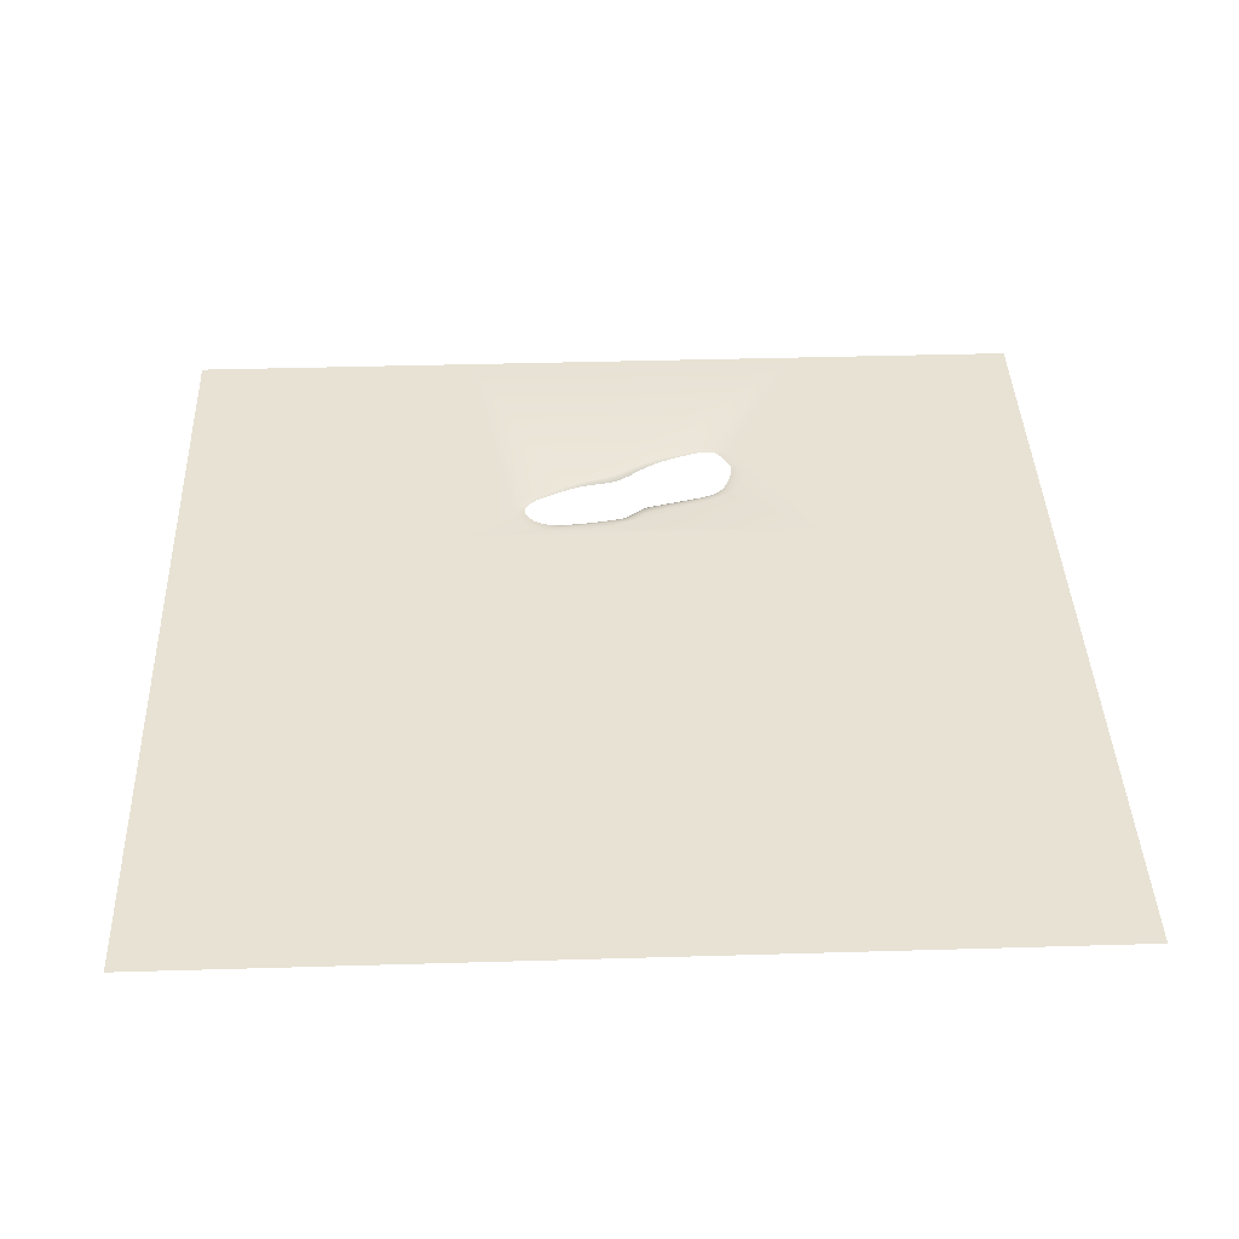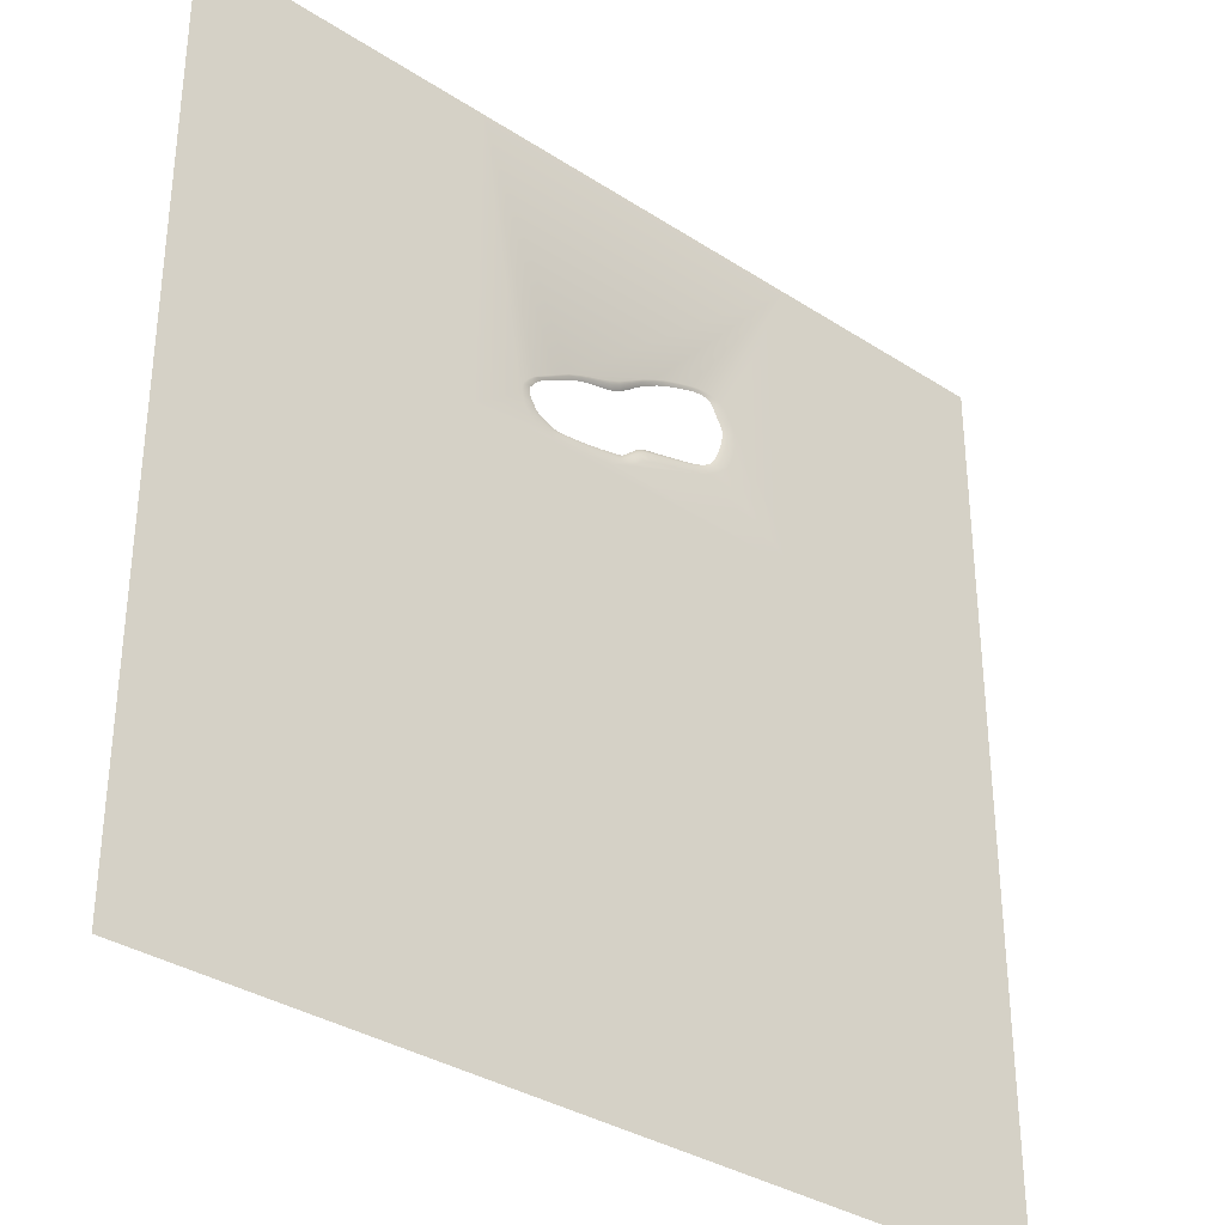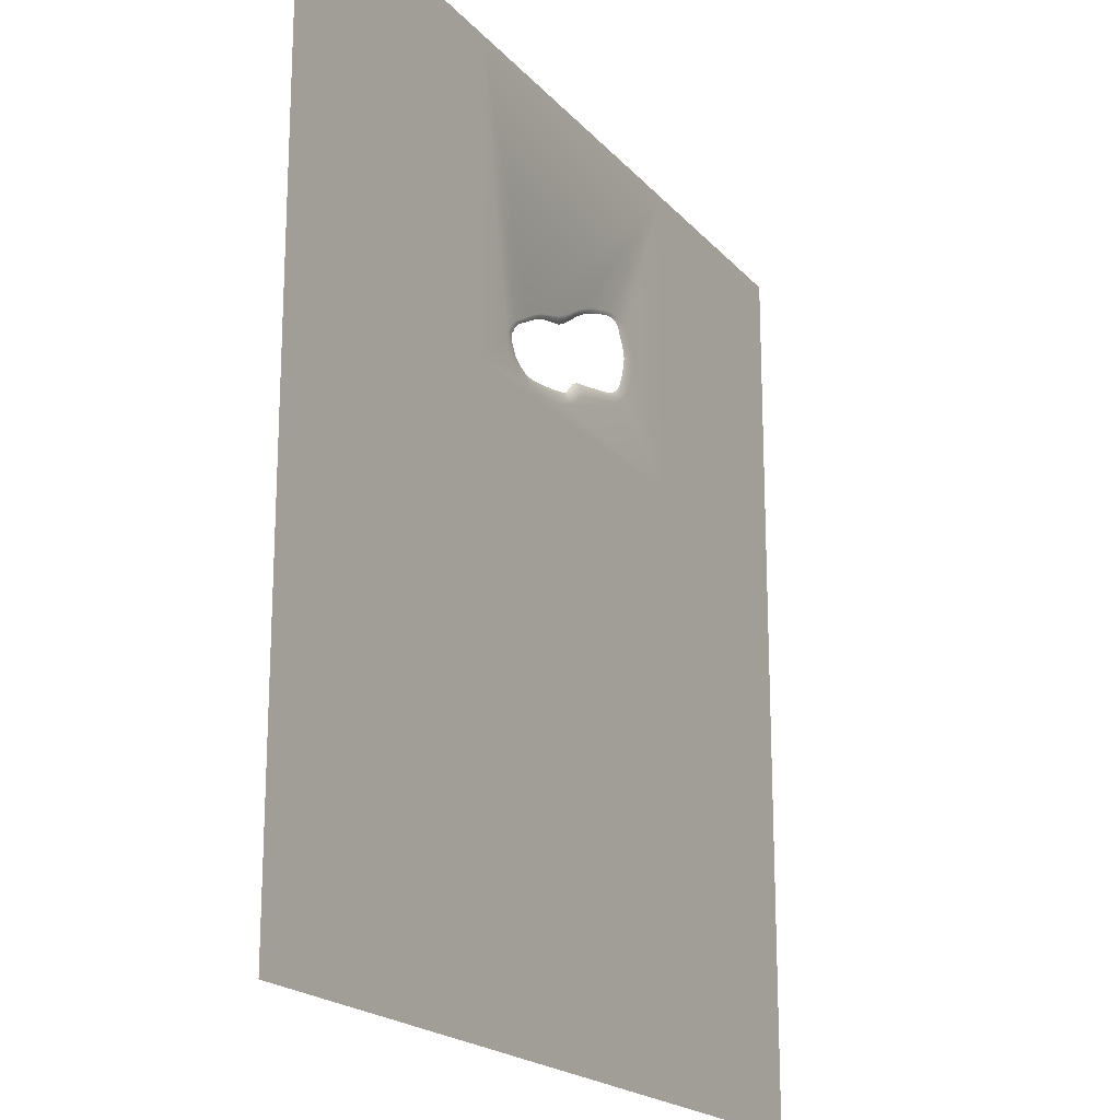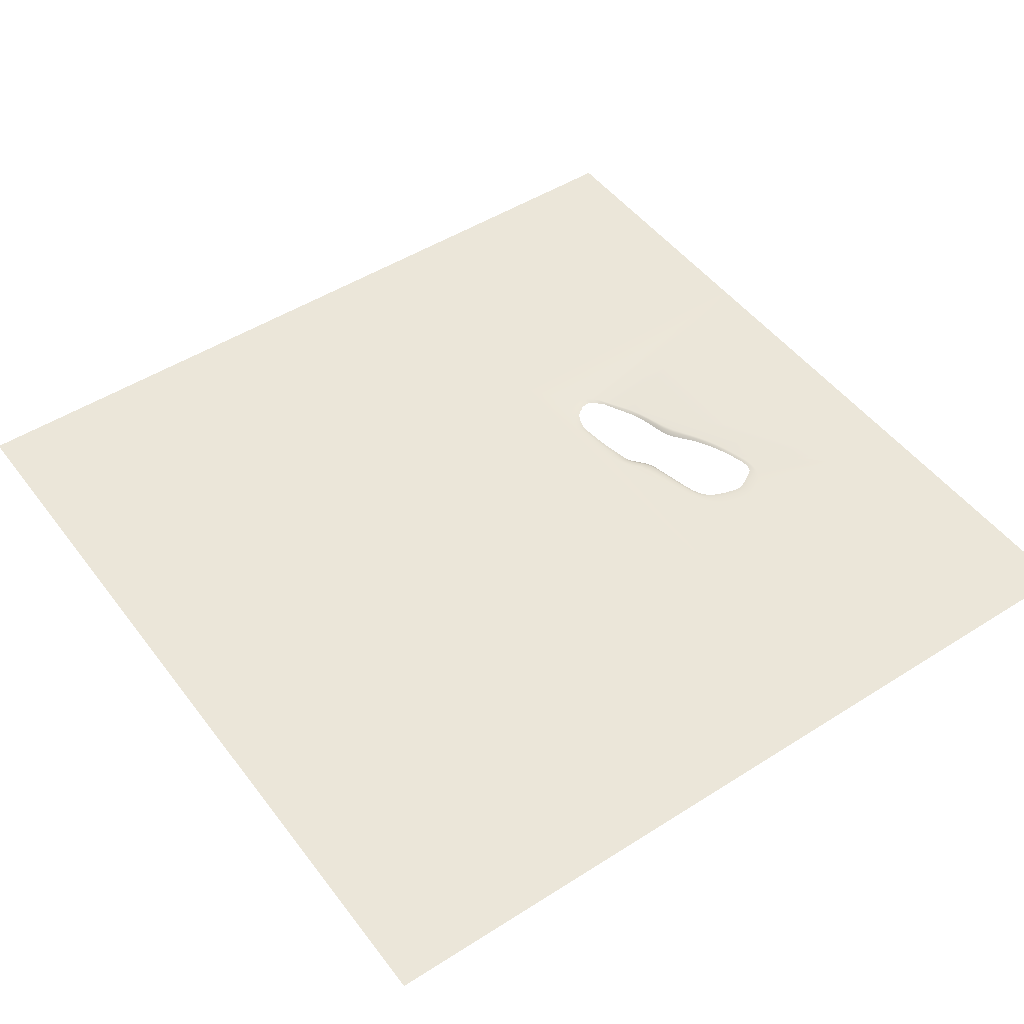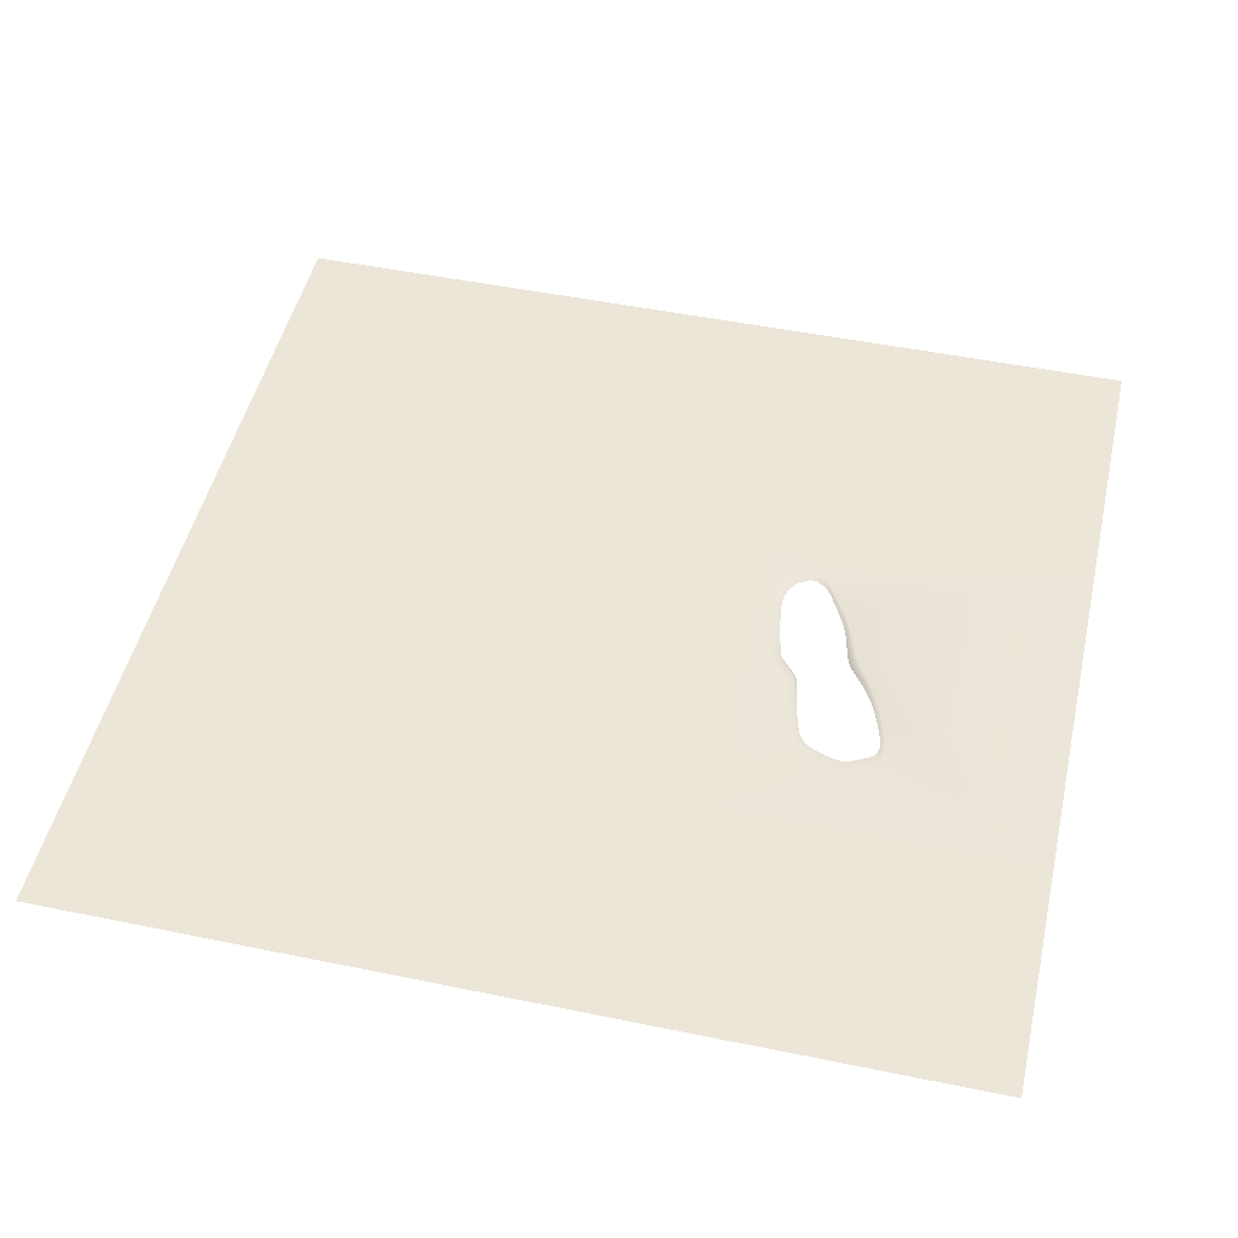
<metadata>
{"format":"obj","ext":"obj","renderer":"f3d","projection":"perspective","resolution":1024,"background":"white","views":[{"elev":39.7,"azim":177.9,"up":"+Y"},{"elev":-33.9,"azim":138.6,"up":"+Z"},{"elev":-19.5,"azim":118.1,"up":"+Z"},{"elev":48.5,"azim":-125.4,"up":"+Y"},{"elev":48.7,"azim":-77.1,"up":"+Y"}]}
</metadata>
<code>
v  -1.218e+04 -0.25 3.169e+04
v  1.184e+04 -0.25 3.169e+04
v  5201 -0.25 1.615e+04
v  -1274 -0.25 1.915e+04
v  4437 -0.25 1.649e+04
v  -403.4 -0.25 1.87e+04
v  3647 -0.25 1.678e+04
v  2157 -0.25 1.729e+04
v  515.2 -0.25 1.815e+04
v  1383 -0.25 1.764e+04
v  7669 -0.25 1.471e+04
v  7451 -23.65 1.475e+04
v  6832 -26.6 1.509e+04
v  7064 -0.25 1.505e+04
v  5993 -30.52 1.558e+04
v  6226 -0.25 1.557e+04
v  8368 -0.25 1.253e+04
v  7942 -27 1.267e+04
v  8074 -25.58 1.286e+04
v  8440 -0.25 1.277e+04
v  8234 -23.21 1.31e+04
v  8512 -0.25 1.303e+04
v  8273 -23.78 1.339e+04
v  8557 -0.25 1.331e+04
v  8301 -20.51 1.366e+04
v  8513 -0.25 1.364e+04
v  8260 -19.66 1.388e+04
v  8452 -0.25 1.389e+04
v  8114 -18.81 1.405e+04
v  8275 -0.25 1.41e+04
v  7946 -14.39 1.433e+04
v  8038 -0.25 1.437e+04
v  8251 -0.25 1.229e+04
v  7845 -27.02 1.247e+04
v  8082 -0.25 1.206e+04
v  7684 -27.56 1.229e+04
v  7846 -0.25 1.18e+04
v  7437 -28.91 1.21e+04
v  7516 -0.25 1.15e+04
v  7085 -30.98 1.19e+04
v  7079 -0.25 1.135e+04
v  6705 -31.35 1.174e+04
v  6683 -0.25 1.127e+04
v  6363 -31.65 1.164e+04
v  6321 -0.25 1.122e+04
v  6041 -32.32 1.16e+04
v  5976 -0.25 1.122e+04
v  5724 -33.29 1.16e+04
v  5633 -0.25 1.122e+04
v  5396 -34.87 1.162e+04
v  5275 -0.25 1.122e+04
v  5040 -37.29 1.166e+04
v  4871 -0.25 1.12e+04
v  4637 -40.46 1.169e+04
v  4355 -0.25 1.12e+04
v  4138 -44.22 1.174e+04
v  3738 -0.25 1.127e+04
v  3545 -48.71 1.182e+04
v  3082 -0.25 1.135e+04
v  2916 -54.43 1.192e+04
v  2442 -0.25 1.144e+04
v  2310 -60.9 1.204e+04
v  1876 -0.25 1.153e+04
v  1781 -67.14 1.215e+04
v  1471 -0.25 1.179e+04
v  1396 -65.95 1.224e+04
v  1222 -0.25 1.191e+04
v  1174 -65.12 1.23e+04
v  1029 -0.25 1.2e+04
v  1014 -66.77 1.237e+04
v  743.3 -0.25 1.208e+04
v  788.9 -74.86 1.252e+04
v  434.3 -0.25 1.223e+04
v  539.5 -83.8 1.272e+04
v  124 -0.25 1.242e+04
v  283.3 -93.16 1.294e+04
v  -387.5 -0.25 1.291e+04
v  -182 -105.4 1.336e+04
v  -989.2 -0.25 1.309e+04
v  -686 -115.2 1.366e+04
v  -1659 -0.25 1.33e+04
v  -1311 -99.15 1.381e+04
v  -2538 -0.25 1.354e+04
v  -2160 -77.57 1.398e+04
v  -3495 -0.25 1.379e+04
v  -3105 -60.47 1.418e+04
v  -4411 -0.25 1.404e+04
v  -4013 -49.35 1.439e+04
v  -5174 -0.25 1.426e+04
v  -4760 -42.89 1.458e+04
v  -5620 -0.25 1.456e+04
v  -5238 -37.44 1.477e+04
v  -5913 -0.25 1.472e+04
v  -5512 -36.06 1.491e+04
v  -6191 -0.25 1.49e+04
v  -5767 -35.01 1.506e+04
v  -6469 -0.25 1.512e+04
v  -6006 -34.38 1.526e+04
v  -6752 -0.25 1.54e+04
v  -6231 -34.16 1.552e+04
v  -7047 -0.25 1.576e+04
v  -6444 -34.14 1.586e+04
v  -7292 -0.25 1.626e+04
v  -6650 -33.33 1.632e+04
v  -7497 -0.25 1.691e+04
v  -6850 -31.99 1.691e+04
v  -7645 -0.25 1.755e+04
v  -6996 -30.84 1.75e+04
v  -7600 -0.25 1.807e+04
v  -7047 -29.09 1.795e+04
v  -7506 -0.25 1.846e+04
v  -7021 -27.97 1.83e+04
v  -7390 -0.25 1.877e+04
v  -6940 -27.57 1.857e+04
v  -7261 -0.25 1.903e+04
v  -6617 -29.58 1.909e+04
v  -7134 -0.25 1.926e+04
v  -6490 -29.6 1.931e+04
v  -7027 -0.25 1.953e+04
v  -6365 -29.72 1.957e+04
v  -6830 -0.25 1.982e+04
v  -6222 -29.1 1.982e+04
v  -6569 -0.25 2.006e+04
v  -6028 -28.5 2.001e+04
v  -6252 -0.25 2.021e+04
v  -5782 -27.92 2.013e+04
v  -5894 -0.25 2.031e+04
v  -5486 -27.63 2.02e+04
v  -5493 -0.25 2.035e+04
v  -5138 -27.68 2.021e+04
v  -5048 -0.25 2.034e+04
v  -4738 -28.21 2.017e+04
v  -4571 -0.25 2.027e+04
v  -4292 -29.39 2.007e+04
v  -4058 -0.25 2.014e+04
v  -3795 -31.06 1.993e+04
v  -3474 -0.25 1.998e+04
v  -3231 -33.21 1.977e+04
v  -2813 -0.25 1.977e+04
v  -2599 -35.7 1.956e+04
v  -2078 -0.25 1.95e+04
v  -1903 -38.81 1.929e+04
v  -1146 -42.97 1.895e+04
v  -332.1 -48.86 1.85e+04
v  2046 -62.7 1.714e+04
v  1318 -68.16 1.746e+04
v  521.4 -59.13 1.795e+04
v  2898 -0.25 1.702e+04
v  2769 -50.78 1.692e+04
v  3505 -41.65 1.671e+04
v  4270 -36.72 1.644e+04
v  5082 -25.66 1.612e+04
v  1.184e+04 -0.25 1.074e+04
v  -1.218e+04 -0.25 1.074e+04
v  7066 -94.11 1.481e+04
v  6448 -103.6 1.513e+04
v  5609 -119.4 1.559e+04
v  7571 -81.82 1.279e+04
v  7699 -81.19 1.297e+04
v  7861 -81.15 1.322e+04
v  7900 -81.06 1.351e+04
v  7923 -81.51 1.375e+04
v  7881 -82.34 1.392e+04
v  7742 -84.06 1.405e+04
v  7581 -86.07 1.43e+04
v  7482 -82.12 1.262e+04
v  7332 -83 1.246e+04
v  7100 -84.64 1.229e+04
v  6766 -87.27 1.212e+04
v  6398 -90.42 1.197e+04
v  6068 -93.63 1.189e+04
v  5759 -97.08 1.186e+04
v  5454 -101 1.187e+04
v  5137 -105.5 1.19e+04
v  4792 -110.9 1.194e+04
v  4403 -117.5 1.198e+04
v  3922 -126.6 1.204e+04
v  3350 -139.4 1.213e+04
v  2746 -155.3 1.225e+04
v  2169 -172.9 1.238e+04
v  1673 -189.8 1.249e+04
v  1304 -202.9 1.259e+04
v  1102 -210.3 1.265e+04
v  964.8 -217.7 1.272e+04
v  778.7 -230.6 1.287e+04
v  563.9 -248.1 1.306e+04
v  340.2 -268.3 1.326e+04
v  -69.92 -304.8 1.365e+04
v  -526.5 -310.7 1.392e+04
v  -1093 -275.5 1.405e+04
v  -1886 -222.5 1.419e+04
v  -2796 -176.5 1.436e+04
v  -3685 -144.9 1.454e+04
v  -4420 -125.7 1.472e+04
v  -4877 -116 1.487e+04
v  -5143 -110.9 1.499e+04
v  -5393 -106.5 1.513e+04
v  -5627 -102.6 1.531e+04
v  -5848 -99.03 1.555e+04
v  -6059 -95.6 1.587e+04
v  -6264 -92.07 1.63e+04
v  -6466 -88.19 1.687e+04
v  -6616 -84.79 1.742e+04
v  -6673 -82.71 1.784e+04
v  -6656 -81.63 1.816e+04
v  -6585 -81.26 1.84e+04
v  -6248 -81.29 1.903e+04
v  -6124 -81.41 1.924e+04
v  -6002 -81.25 1.948e+04
v  -5862 -81.19 1.971e+04
v  -5672 -81.83 1.988e+04
v  -5432 -83.2 1.999e+04
v  -5143 -85.39 2.003e+04
v  -4806 -88.47 2.001e+04
v  -4422 -92.62 1.995e+04
v  -3992 -98.05 1.983e+04
v  -3506 -105 1.968e+04
v  -2955 -114.1 1.95e+04
v  -2344 -126.3 1.928e+04
v  -1678 -142.9 1.899e+04
v  -964.3 -166.5 1.862e+04
v  -219.5 -200.6 1.816e+04
v  1839 -266.6 1.689e+04
v  1207 -278.6 1.716e+04
v  529.5 -247.1 1.761e+04
v  2491 -232.4 1.672e+04
v  3178 -197 1.656e+04
v  3911 -166.5 1.635e+04
v  4712 -141.1 1.605e+04
v  3.175e+04 -0.25 1.074e+04
v  3.175e+04 -0.25 -1.093e+04
v  1.184e+04 -0.25 -1.093e+04
v  -1.218e+04 -0.25 -1.093e+04
v  -2.814e+04 -0.25 -1.093e+04
v  -2.814e+04 -0.25 1.074e+04
v  1.184e+04 -0.25 -2.83e+04
v  -1.218e+04 -0.25 -2.83e+04
v  3.175e+04 -0.25 -2.83e+04
v  3.175e+04 -0.25 3.169e+04
v  -2.814e+04 -0.25 3.169e+04
v  -2.814e+04 -0.25 -2.83e+04
o grass_small
g grass_small
f 1 2 3
f 4 1 3
f 4 3 5
f 6 4 5
f 6 5 7
f 6 7 8
f 9 6 8
f 9 8 10
f 11 12 13
f 13 14 11
f 14 13 15
f 15 16 14
f 17 18 19
f 19 20 17
f 20 19 21
f 21 22 20
f 22 21 23
f 23 24 22
f 24 23 25
f 25 26 24
f 26 25 27
f 27 28 26
f 28 27 29
f 29 30 28
f 30 29 31
f 31 32 30
f 33 34 18
f 18 17 33
f 35 36 34
f 34 33 35
f 37 38 36
f 36 35 37
f 39 40 38
f 38 37 39
f 41 42 40
f 40 39 41
f 43 44 42
f 42 41 43
f 45 46 44
f 44 43 45
f 47 48 46
f 46 45 47
f 49 50 48
f 48 47 49
f 51 52 50
f 50 49 51
f 53 54 52
f 52 51 53
f 55 56 54
f 54 53 55
f 57 58 56
f 56 55 57
f 59 60 58
f 58 57 59
f 61 62 60
f 60 59 61
f 63 64 62
f 62 61 63
f 65 66 64
f 64 63 65
f 67 68 66
f 66 65 67
f 69 70 68
f 68 67 69
f 71 72 70
f 70 69 71
f 73 74 72
f 72 71 73
f 75 76 74
f 74 73 75
f 77 78 76
f 76 75 77
f 79 80 78
f 78 77 79
f 81 82 80
f 80 79 81
f 83 84 82
f 82 81 83
f 85 86 84
f 84 83 85
f 87 88 86
f 86 85 87
f 89 90 88
f 88 87 89
f 91 92 90
f 90 89 91
f 93 94 92
f 92 91 93
f 95 96 94
f 94 93 95
f 97 98 96
f 96 95 97
f 99 100 98
f 98 97 99
f 101 102 100
f 100 99 101
f 103 104 102
f 102 101 103
f 105 106 104
f 104 103 105
f 107 108 106
f 106 105 107
f 109 110 108
f 108 107 109
f 111 112 110
f 110 109 111
f 113 114 112
f 112 111 113
f 115 116 114
f 114 113 115
f 117 118 116
f 116 115 117
f 119 120 118
f 118 117 119
f 121 122 120
f 120 119 121
f 123 124 122
f 122 121 123
f 125 126 124
f 124 123 125
f 127 128 126
f 126 125 127
f 129 130 128
f 128 127 129
f 131 132 130
f 130 129 131
f 133 134 132
f 132 131 133
f 135 136 134
f 134 133 135
f 137 138 136
f 136 135 137
f 139 140 138
f 138 137 139
f 141 142 140
f 140 139 141
f 4 143 142
f 142 141 4
f 6 144 143
f 143 4 6
f 8 145 146
f 146 10 8
f 10 146 147
f 147 9 10
f 148 149 145
f 145 8 148
f 7 150 149
f 149 148 7
f 9 147 144
f 144 6 9
f 5 151 150
f 150 7 5
f 3 152 151
f 151 5 3
f 16 15 152
f 152 3 16
f 32 31 12
f 12 11 32
f 93 91 89
f 95 93 89
f 53 51 49
f 53 49 47
f 16 3 2
f 11 14 16
f 16 2 11
f 32 11 2
f 30 32 2
f 28 30 2
f 26 28 2
f 24 26 2
f 153 22 24
f 24 2 153
f 20 22 153
f 17 20 153
f 33 17 153
f 35 33 153
f 37 35 153
f 39 37 153
f 41 39 153
f 43 41 153
f 45 43 153
f 47 45 153
f 53 47 153
f 55 53 153
f 55 153 154
f 57 55 154
f 59 57 154
f 61 59 154
f 63 61 154
f 85 83 81
f 87 85 81
f 87 81 79
f 79 77 75
f 87 79 75
f 89 87 75
f 89 75 73
f 71 69 67
f 67 65 63
f 71 67 63
f 73 71 63
f 89 73 63
f 89 63 154
f 95 89 154
f 97 95 154
f 99 97 154
f 101 99 154
f 103 101 154
f 105 103 154
f 107 105 154
f 109 107 154
f 111 109 154
f 113 111 154
f 119 117 115
f 119 115 113
f 119 113 154
f 119 154 1
f 121 119 1
f 123 121 1
f 125 123 1
f 127 125 1
f 129 127 1
f 131 129 1
f 133 131 1
f 135 133 1
f 137 135 1
f 139 137 1
f 141 139 1
f 4 141 1
f 7 148 8
f 12 155 156
f 156 13 12
f 13 156 157
f 157 15 13
f 18 158 159
f 159 19 18
f 19 159 160
f 160 21 19
f 21 160 161
f 161 23 21
f 23 161 162
f 162 25 23
f 25 162 163
f 163 27 25
f 27 163 164
f 164 29 27
f 29 164 165
f 165 31 29
f 34 166 158
f 158 18 34
f 36 167 166
f 166 34 36
f 38 168 167
f 167 36 38
f 40 169 168
f 168 38 40
f 42 170 169
f 169 40 42
f 44 171 170
f 170 42 44
f 46 172 171
f 171 44 46
f 48 173 172
f 172 46 48
f 50 174 173
f 173 48 50
f 52 175 174
f 174 50 52
f 54 176 175
f 175 52 54
f 56 177 176
f 176 54 56
f 58 178 177
f 177 56 58
f 60 179 178
f 178 58 60
f 62 180 179
f 179 60 62
f 64 181 180
f 180 62 64
f 66 182 181
f 181 64 66
f 68 183 182
f 182 66 68
f 70 184 183
f 183 68 70
f 72 185 184
f 184 70 72
f 74 186 185
f 185 72 74
f 76 187 186
f 186 74 76
f 78 188 187
f 187 76 78
f 80 189 188
f 188 78 80
f 82 190 189
f 189 80 82
f 84 191 190
f 190 82 84
f 86 192 191
f 191 84 86
f 88 193 192
f 192 86 88
f 90 194 193
f 193 88 90
f 92 195 194
f 194 90 92
f 94 196 195
f 195 92 94
f 96 197 196
f 196 94 96
f 98 198 197
f 197 96 98
f 100 199 198
f 198 98 100
f 102 200 199
f 199 100 102
f 104 201 200
f 200 102 104
f 106 202 201
f 201 104 106
f 108 203 202
f 202 106 108
f 110 204 203
f 203 108 110
f 112 205 204
f 204 110 112
f 114 206 205
f 205 112 114
f 116 207 206
f 206 114 116
f 118 208 207
f 207 116 118
f 120 209 208
f 208 118 120
f 122 210 209
f 209 120 122
f 124 211 210
f 210 122 124
f 126 212 211
f 211 124 126
f 128 213 212
f 212 126 128
f 130 214 213
f 213 128 130
f 132 215 214
f 214 130 132
f 134 216 215
f 215 132 134
f 136 217 216
f 216 134 136
f 138 218 217
f 217 136 138
f 140 219 218
f 218 138 140
f 142 220 219
f 219 140 142
f 143 221 220
f 220 142 143
f 144 222 221
f 221 143 144
f 145 223 224
f 224 146 145
f 146 224 225
f 225 147 146
f 149 226 223
f 223 145 149
f 150 227 226
f 226 149 150
f 147 225 222
f 222 144 147
f 151 228 227
f 227 150 151
f 152 229 228
f 228 151 152
f 15 157 229
f 229 152 15
f 31 165 155
f 155 12 31
f 153 230 231
f 231 232 153
f 233 234 235
f 235 154 233
f 233 232 236
f 236 237 233
f 232 231 238
f 238 236 232
f 230 153 2
f 2 239 230
f 154 235 240
f 240 1 154
f 234 233 237
f 237 241 234
f 154 153 232
f 232 233 154

</code>
